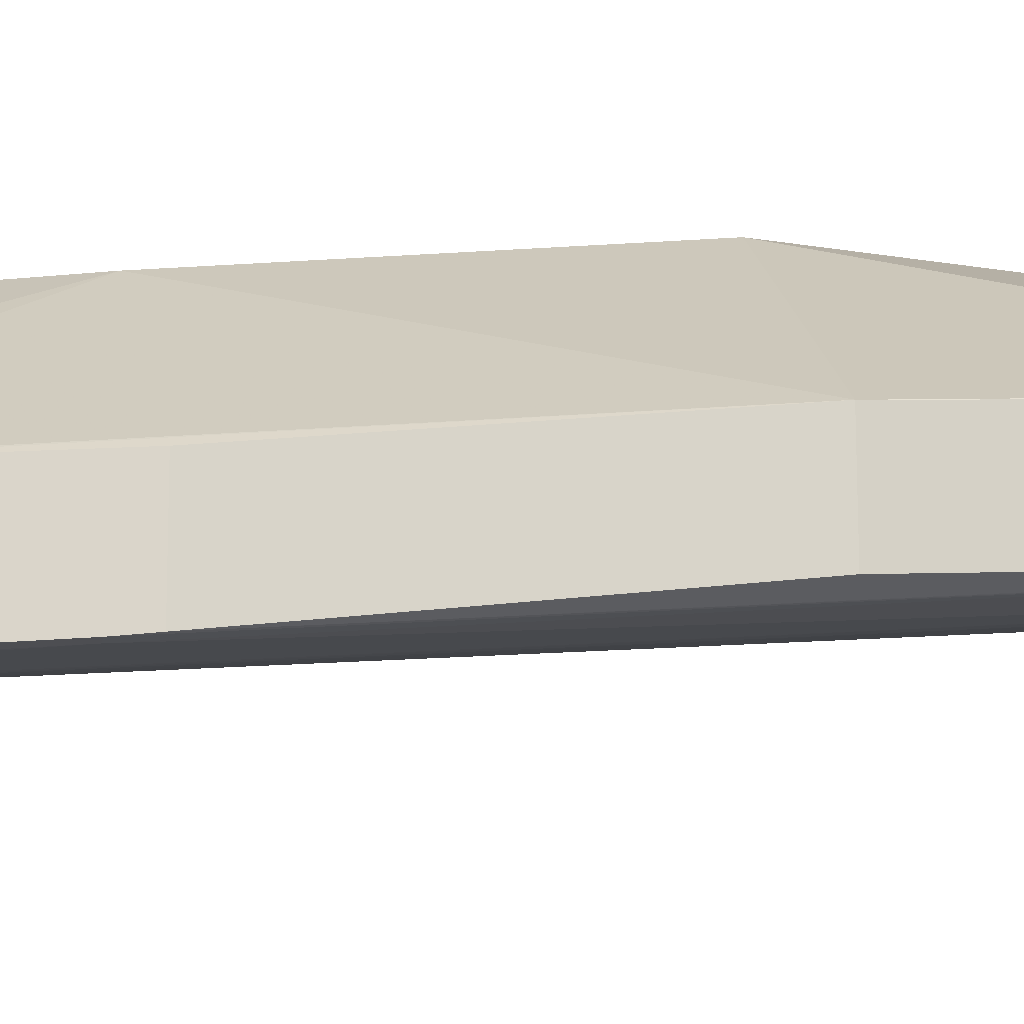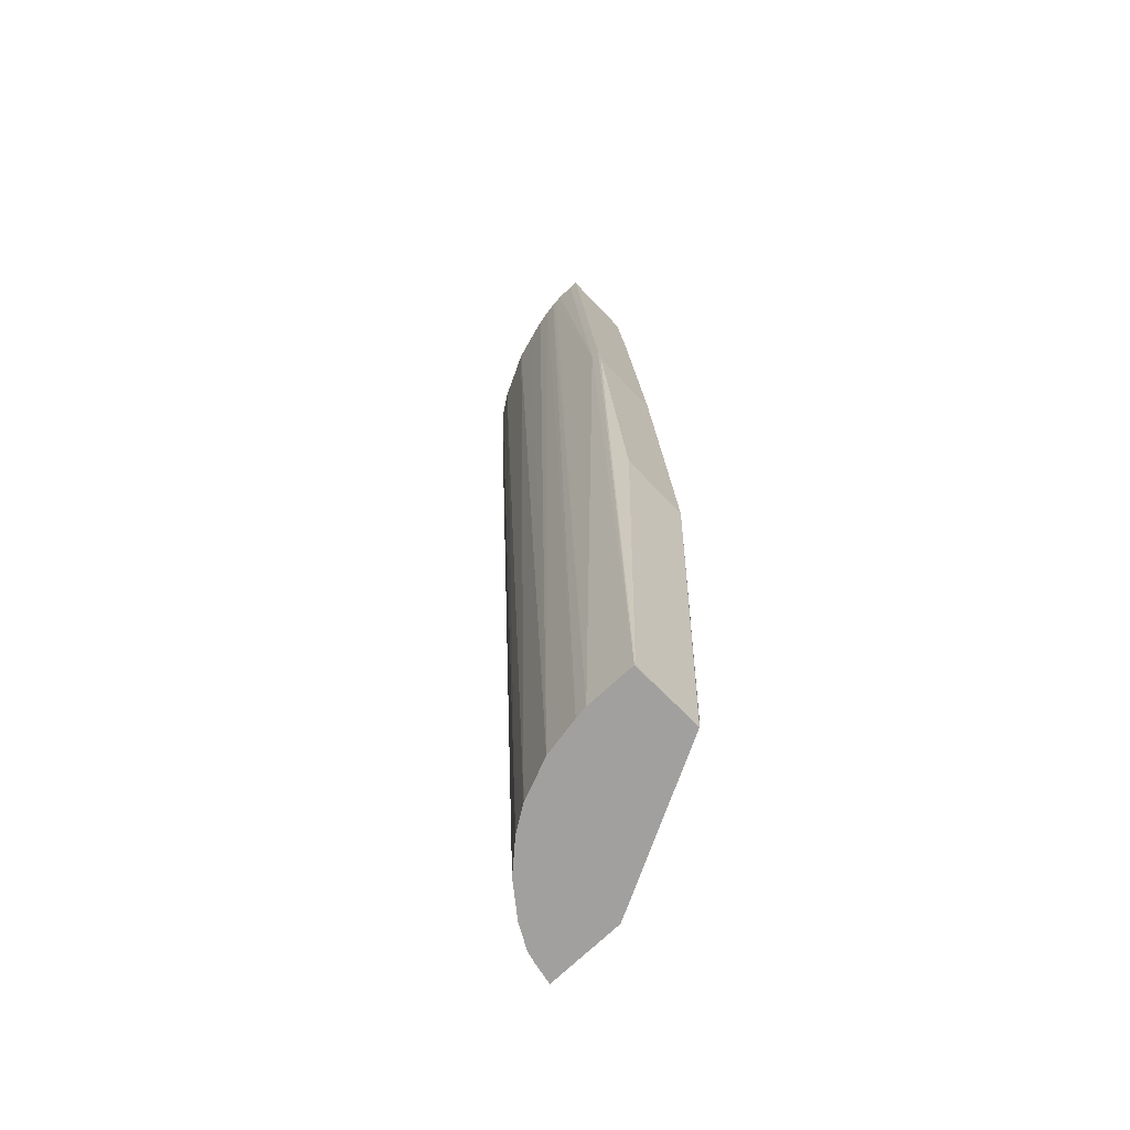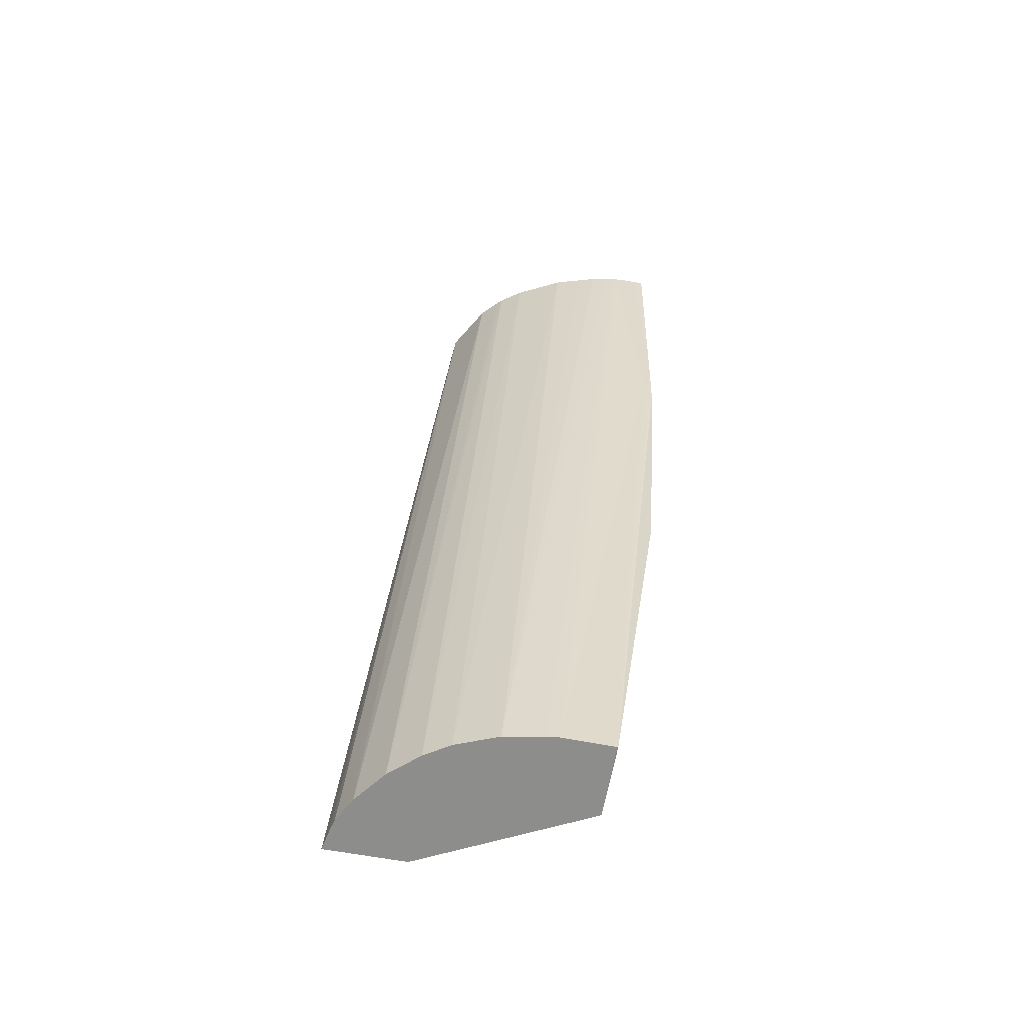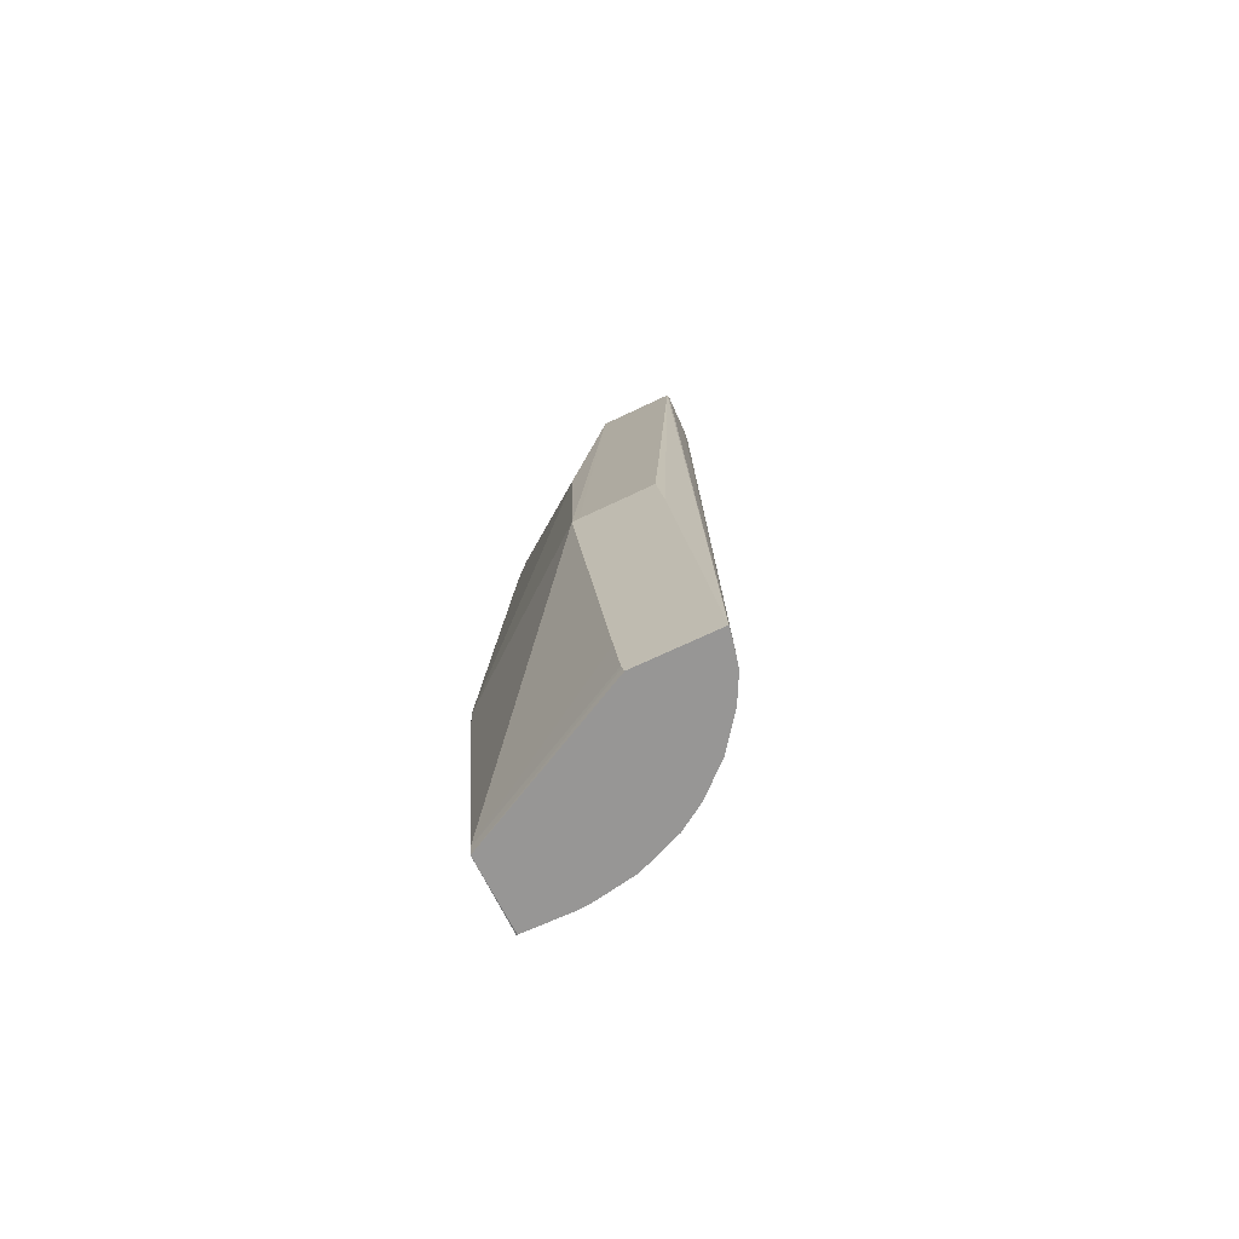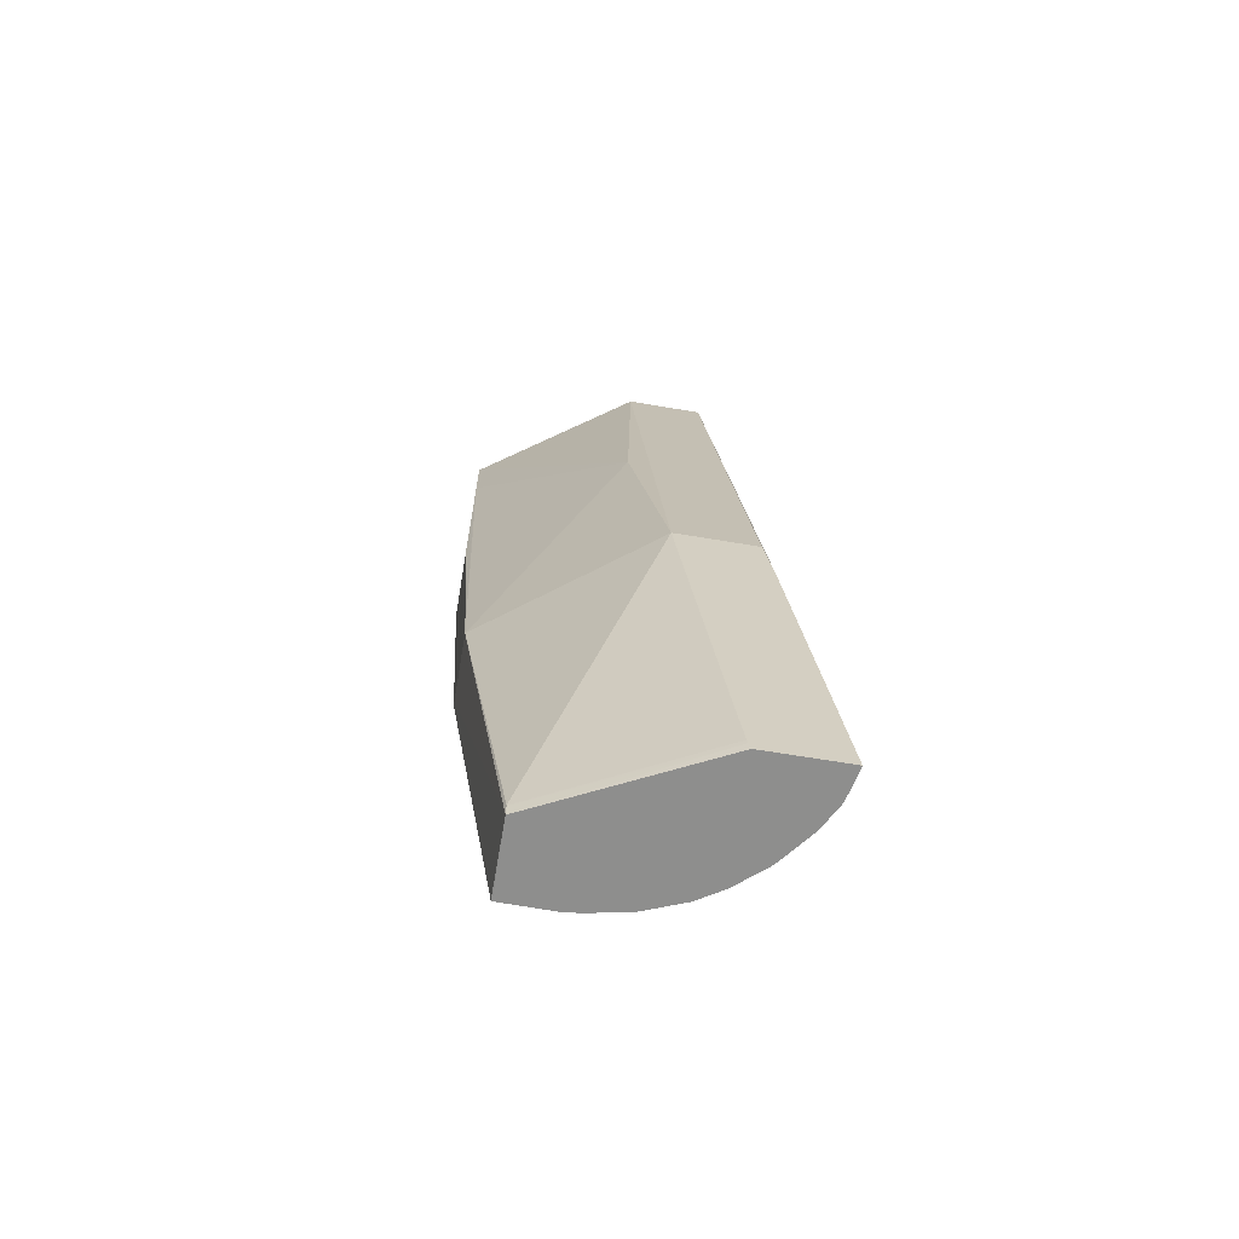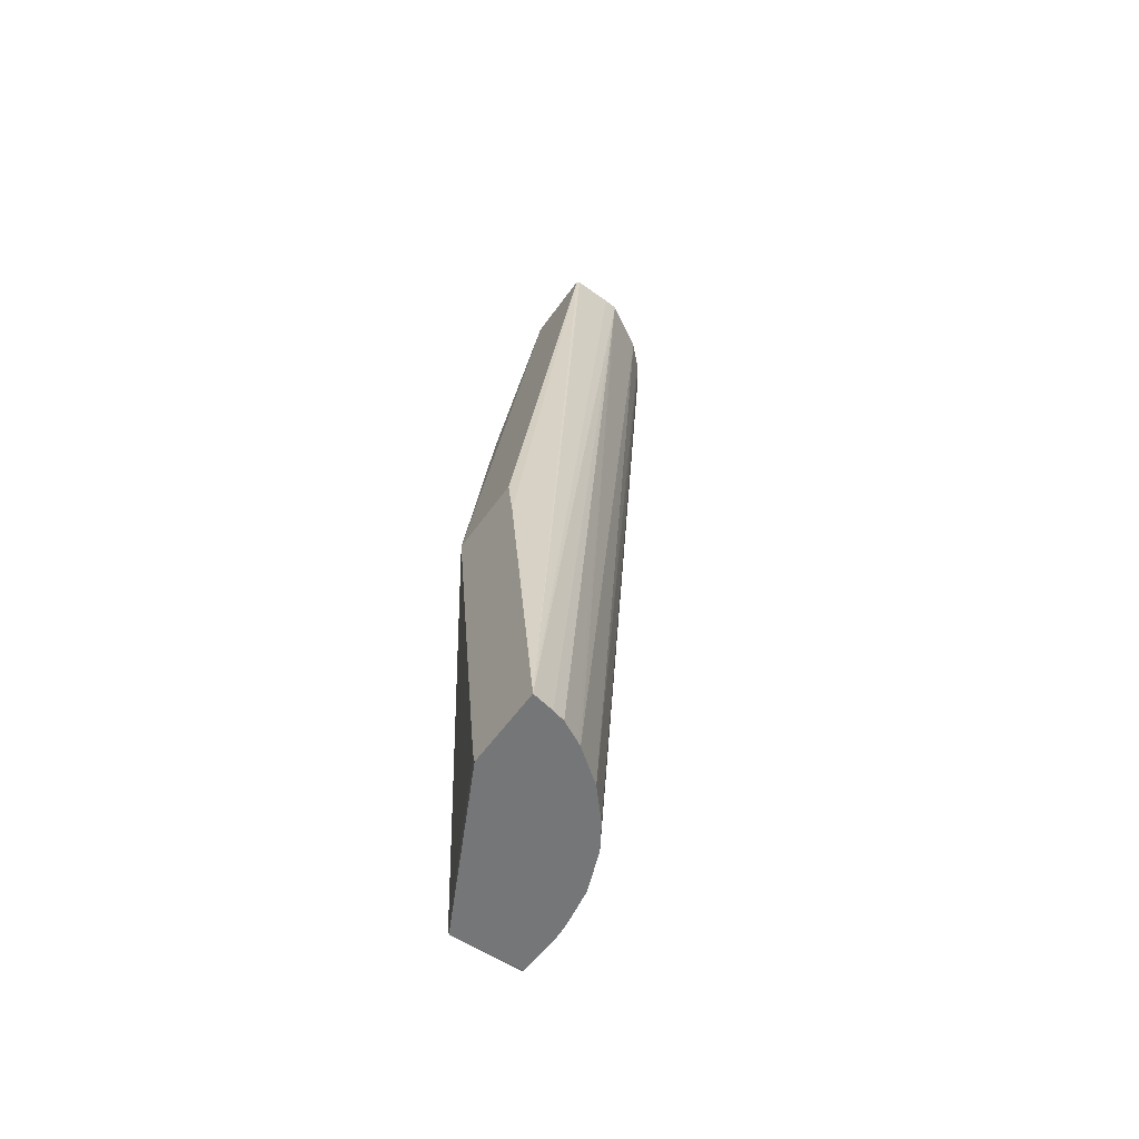
<metadata>
{"format":"obj","ext":"obj","renderer":"f3d","projection":"perspective","resolution":1024,"background":"white","views":[{"elev":-16.3,"azim":-103.1,"up":"+Z"},{"elev":-71.9,"azim":-136.1,"up":"+Y"},{"elev":-64.4,"azim":169.6,"up":"+Y"},{"elev":-68.0,"azim":25.7,"up":"+Y"},{"elev":-64.9,"azim":-9.7,"up":"+Y"},{"elev":-56.8,"azim":55.1,"up":"+Y"}]}
</metadata>
<code>
v -0.0478 0.1816 0.0356
v -0.0478 0.1816 0.03727
v -0.0478 0.1822 0.03553
v -0.04645 0.1669 0.03751
v -0.04647 0.1669 0.03752
v -0.04755 0.1753 0.03658
v -0.04755 0.1753 0.0367
v -0.04755 0.1753 0.03822
v -0.0478 0.1856 0.03684
v -0.0478 0.1887 0.03477
v -0.0476 0.1887 0.03475
v -0.0476 0.1822 0.03552
v -0.04529 0.1669 0.0375
v -0.04647 0.1669 0.03913
v -0.04647 0.1669 0.03918
v -0.04454 0.1816 0.03998
v -0.0478 0.1868 0.03671
v -0.04647 0.1671 0.03921
v -0.04647 0.1671 0.03921
v -0.04389 0.1753 0.04105
v -0.0478 0.1887 0.03645
v -0.04722 0.1887 0.03476
v -0.04701 0.1885 0.03479
v -0.045 0.1669 0.03753
v -0.04693 0.1887 0.03478
v -0.04277 0.1669 0.04105
v -0.04282 0.167 0.04105
v -0.04427 0.1887 0.03895
v -0.04284 0.1671 0.04105
v -0.04297 0.1682 0.04105
v -0.04373 0.1753 0.04105
v -0.04412 0.1669 0.03769
v -0.04669 0.1887 0.03482
v -0.04095 0.1669 0.04105
v -0.04252 0.1887 0.03895
v -0.04209 0.1753 0.04105
v -0.04319 0.1669 0.03806
v -0.04632 0.1887 0.03489
v -0.04588 0.1887 0.03501
v -0.04529 0.1887 0.03519
v -0.04105 0.1669 0.04056
v -0.04256 0.1887 0.03767
v -0.04253 0.1887 0.03798
v -0.0425 0.1887 0.03888
v -0.0419 0.1742 0.04105
v -0.04263 0.1669 0.03842
v -0.04422 0.1887 0.03572
v -0.04113 0.1669 0.04028
v -0.0432 0.1887 0.03658
v -0.04136 0.1669 0.03984
v -0.04142 0.1669 0.03973
v -0.04198 0.1669 0.03899
v -0.04371 0.1887 0.03607
v -0.04361 0.1887 0.03616
f 1 2 9
f 1 9 17
f 1 17 21
f 1 21 10
f 1 10 3
f 1 3 4
f 1 4 5
f 1 5 6
f 1 6 7
f 1 7 2
f 2 7 8
f 2 8 9
f 3 10 11
f 3 11 12
f 3 12 4
f 4 13 24
f 4 24 32
f 4 32 37
f 4 37 46
f 4 46 52
f 4 52 51
f 4 51 50
f 4 50 48
f 4 48 41
f 4 41 34
f 4 34 26
f 4 26 15
f 4 15 14
f 4 14 5
f 4 12 13
f 5 14 6
f 6 14 15
f 6 15 7
f 7 15 8
f 8 16 17
f 8 17 9
f 8 15 18
f 8 18 19
f 8 19 20
f 8 20 16
f 10 21 28
f 10 28 35
f 10 35 44
f 10 44 43
f 10 43 42
f 10 42 49
f 10 49 54
f 10 54 53
f 10 53 47
f 10 47 40
f 10 40 39
f 10 39 38
f 10 38 33
f 10 33 25
f 10 25 22
f 10 22 11
f 11 22 12
f 12 22 23
f 12 23 13
f 13 23 25
f 13 25 24
f 15 26 27
f 15 27 18
f 16 28 21
f 16 21 17
f 16 20 28
f 18 27 29
f 18 29 19
f 19 29 30
f 19 30 20
f 20 30 29
f 20 29 27
f 20 27 26
f 20 26 34
f 20 34 45
f 20 45 36
f 20 36 31
f 20 31 28
f 22 25 23
f 24 25 33
f 24 33 32
f 28 31 36
f 28 36 35
f 32 33 38
f 32 38 39
f 32 39 40
f 32 40 37
f 34 41 42
f 34 42 43
f 34 43 44
f 34 44 35
f 34 35 45
f 35 36 45
f 37 40 47
f 37 47 46
f 41 48 42
f 42 48 50
f 42 50 51
f 42 51 49
f 46 47 53
f 46 53 52
f 49 51 52
f 49 52 54
f 52 53 54

</code>
